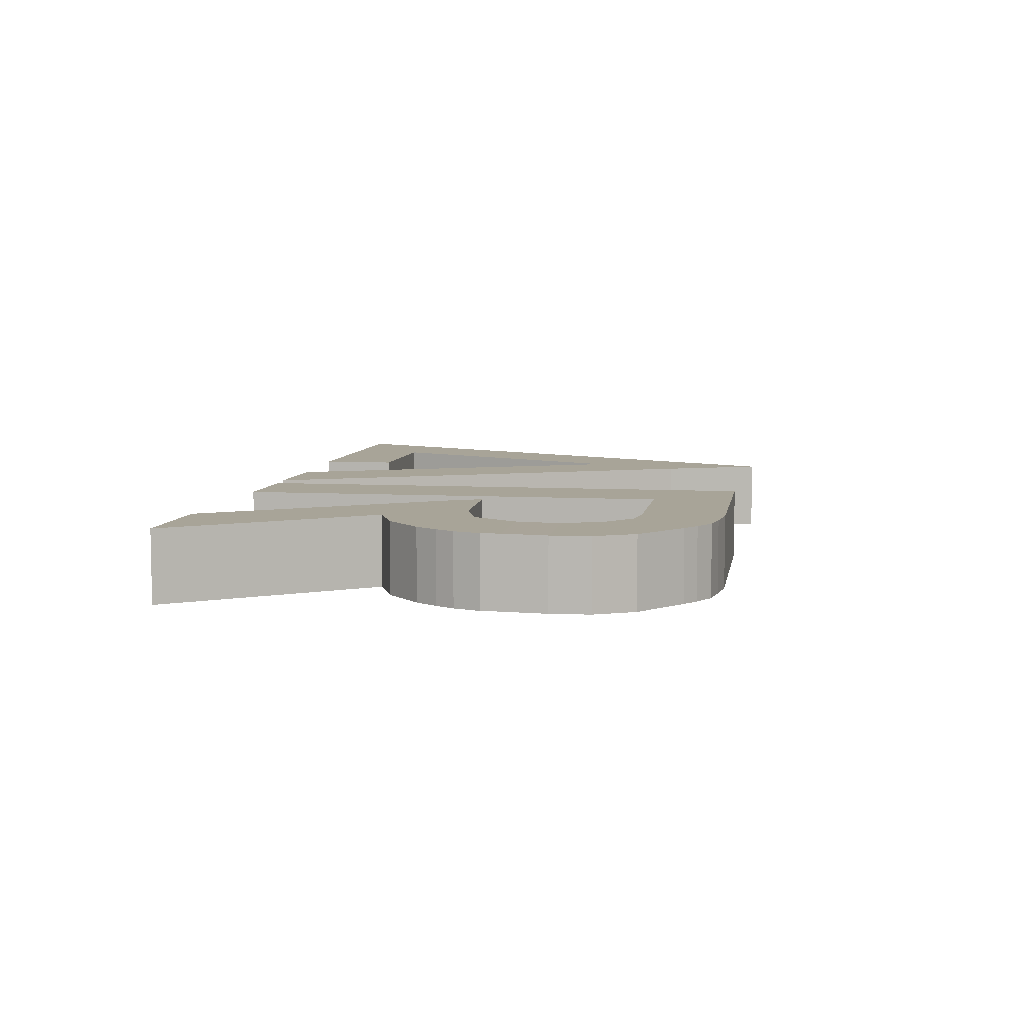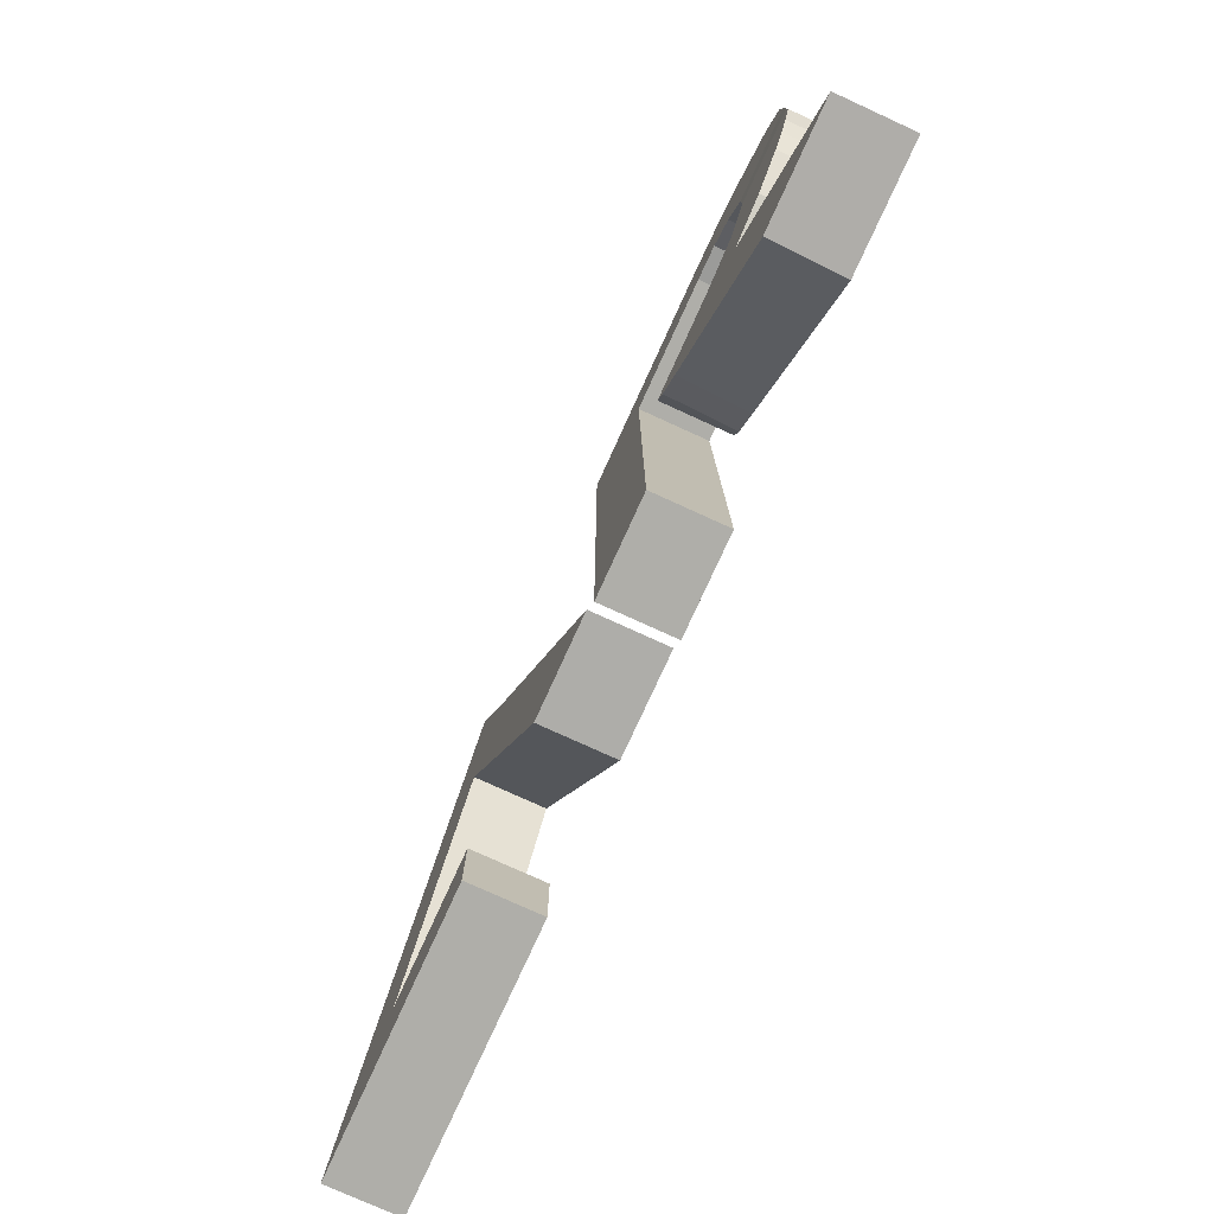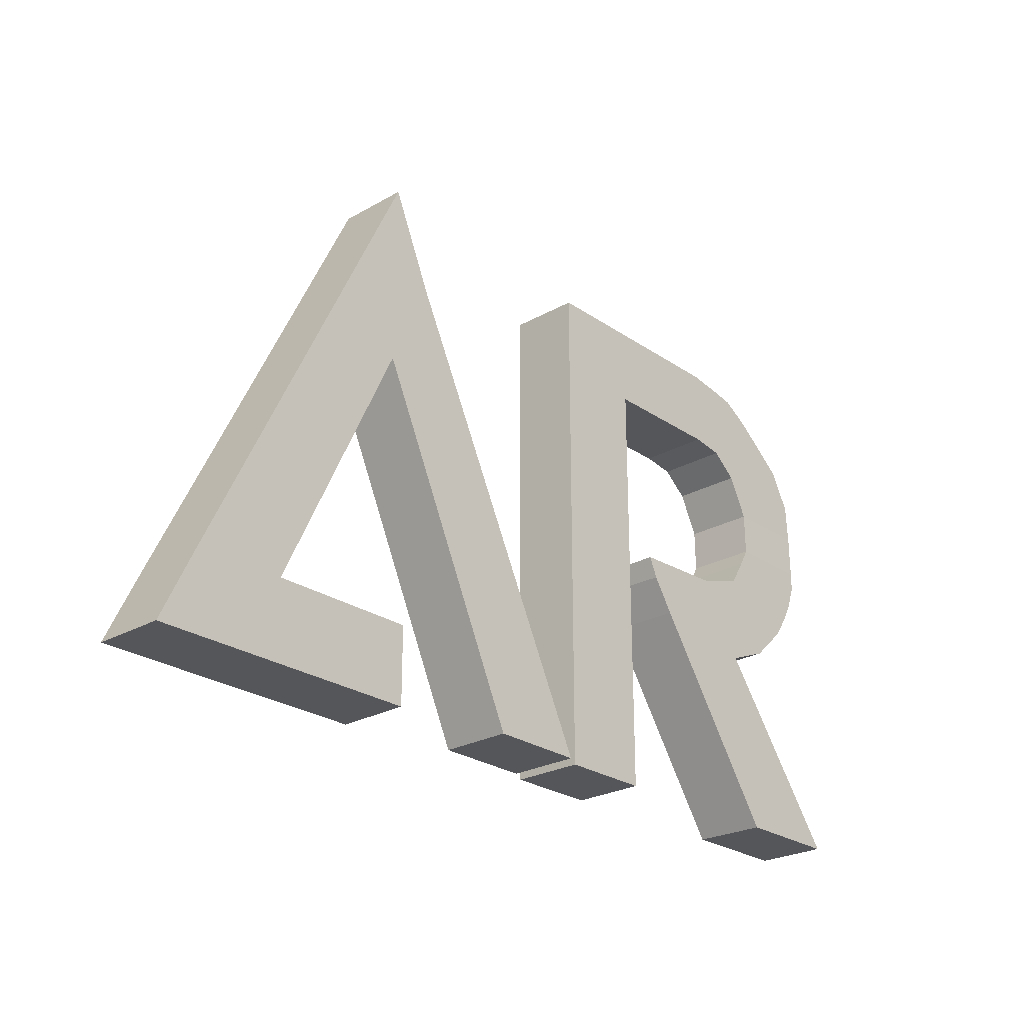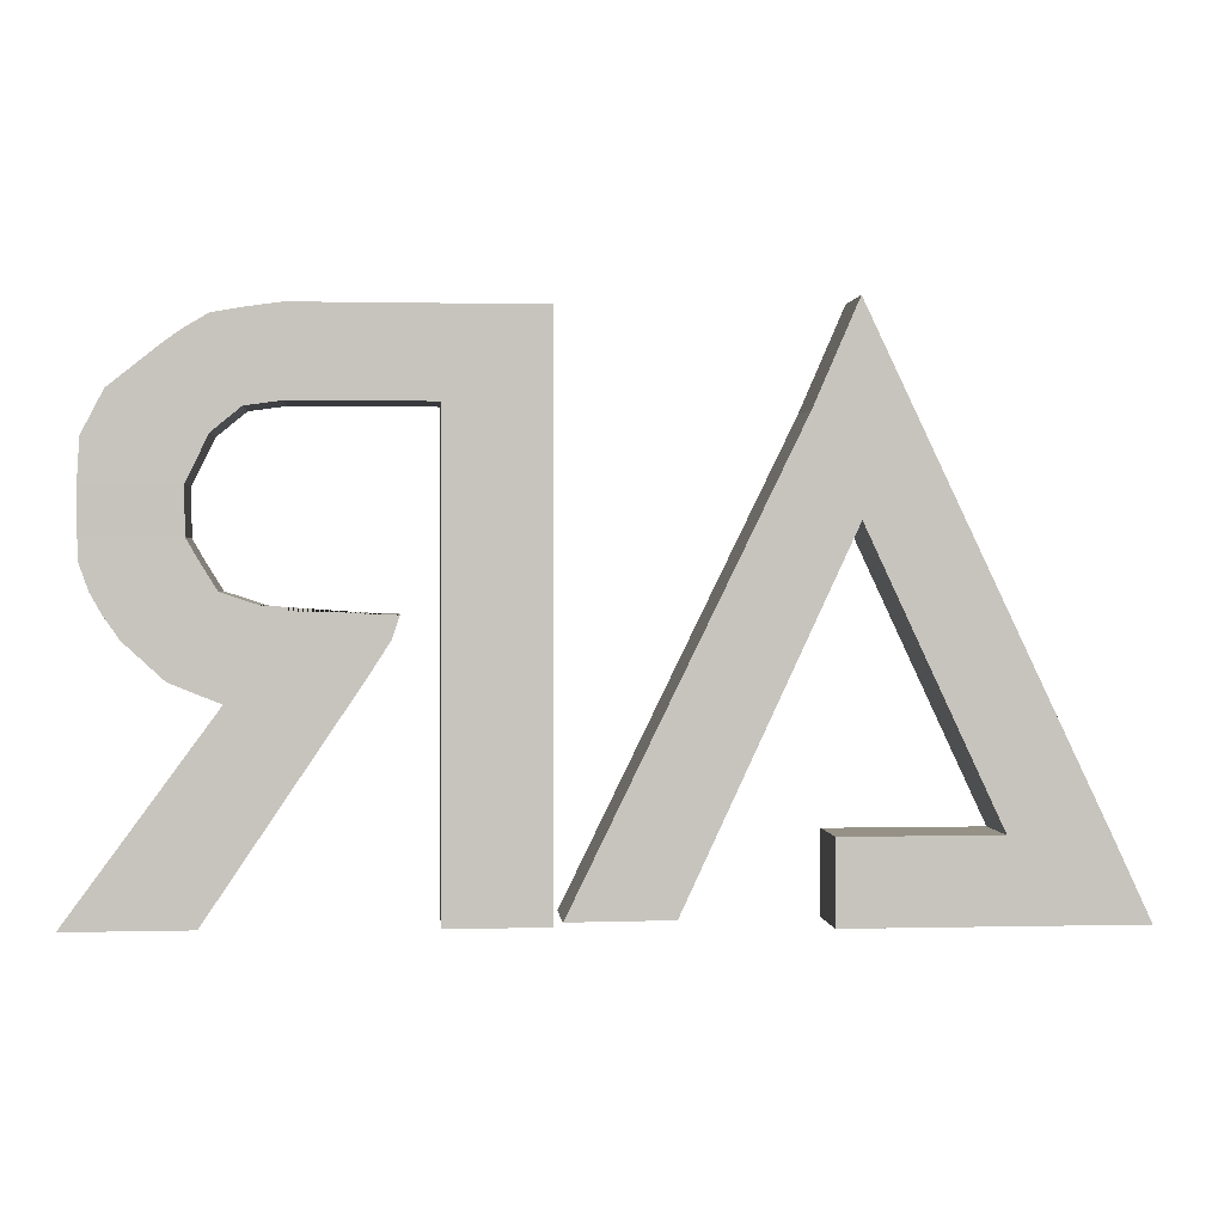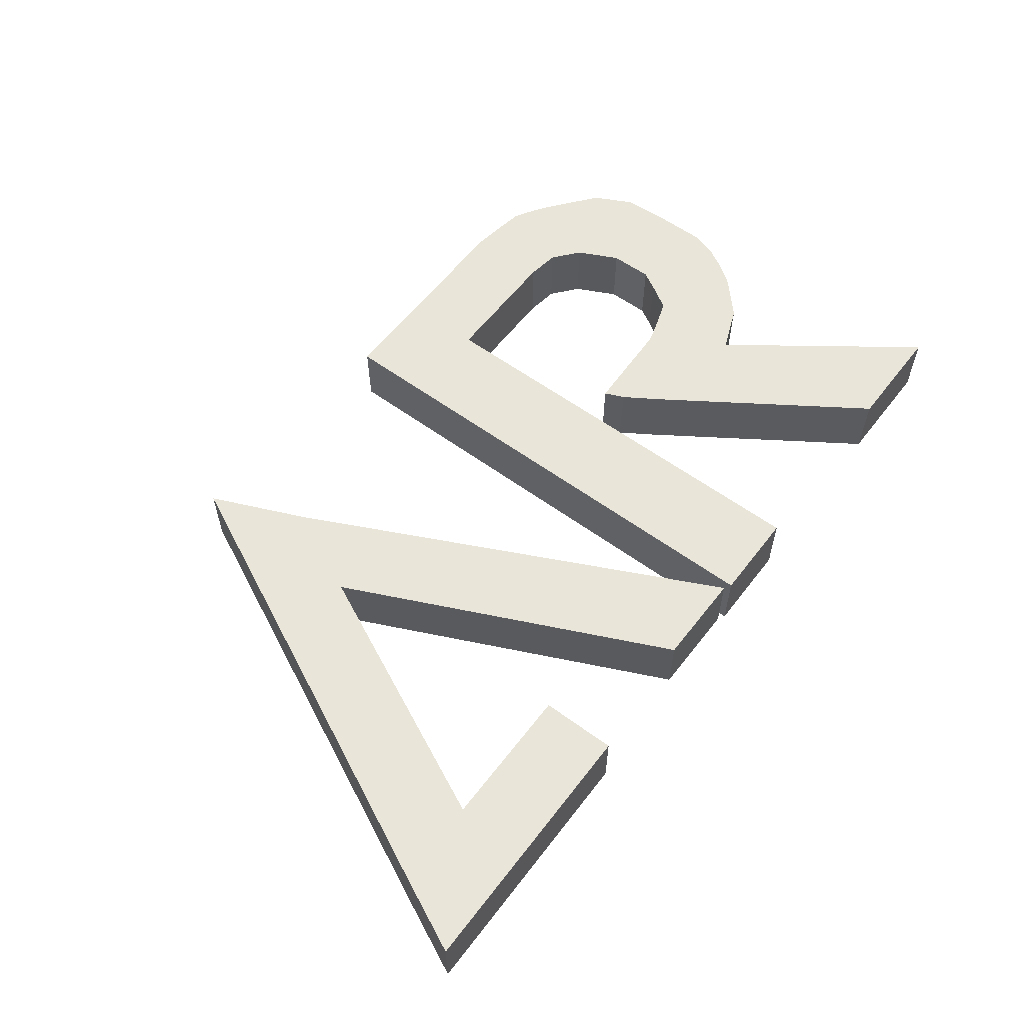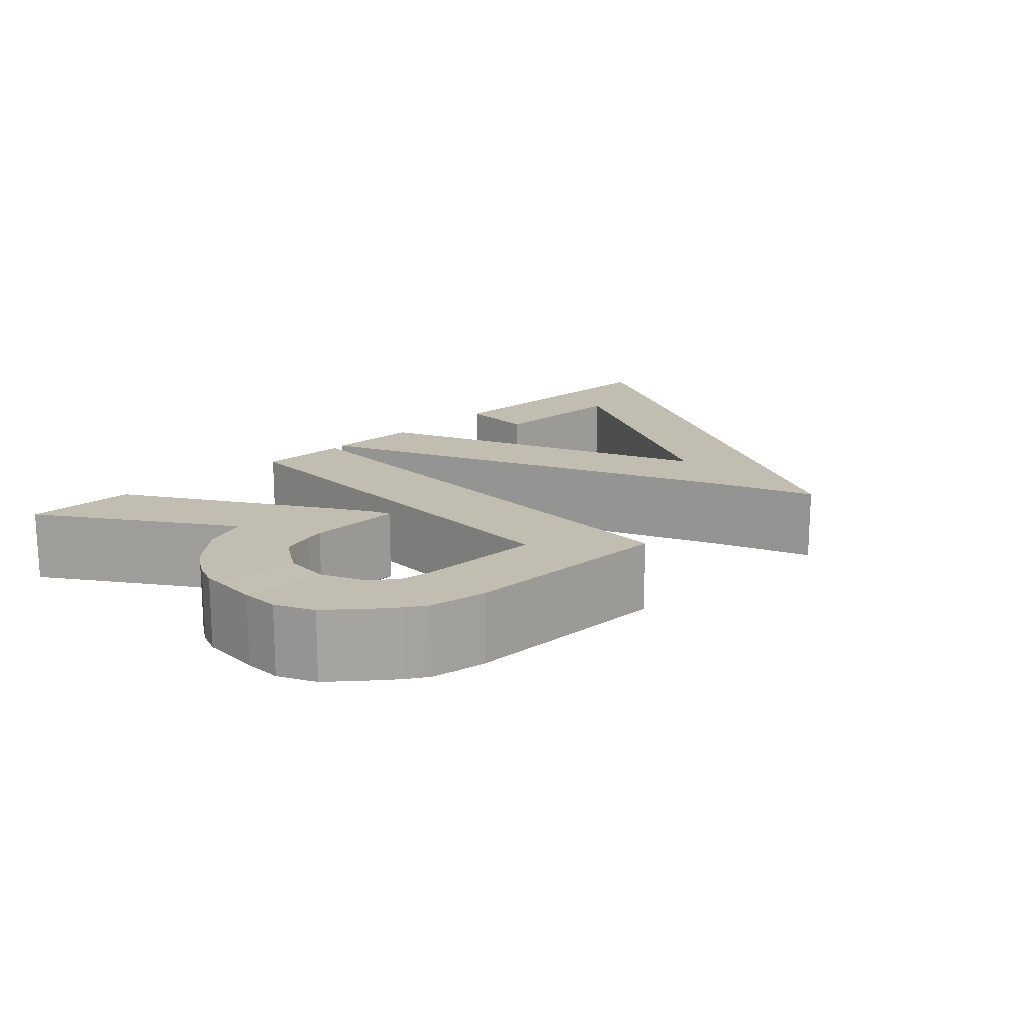
<metadata>
{"format":"obj","ext":"obj","renderer":"f3d","projection":"perspective","resolution":1024,"background":"white","views":[{"elev":7.0,"azim":99.4,"up":"+Z"},{"elev":-77.5,"azim":65.5,"up":"+Y"},{"elev":-25.2,"azim":-47.6,"up":"+Y"},{"elev":0.9,"azim":174.8,"up":"+Y"},{"elev":58.3,"azim":-52.9,"up":"+Z"},{"elev":17.0,"azim":136.9,"up":"+Z"}]}
</metadata>
<code>
o Cube.001_Cube.002
v 0.29 -0.1876 0.9844
v 0.29 -0.1876 1.359
v 0.29 2.541 0.9844
v 0.29 2.541 1.359
v 0.7778 -0.1876 0.9844
v 0.7778 -0.1876 1.359
v 0.7778 2.541 0.9844
v 0.7778 2.541 1.359
v 0.29 2.115 1.359
v 0.29 2.115 0.9844
v 0.7778 2.115 1.359
v 0.7778 2.115 0.9844
v 1.458 2.541 1.359
v 1.458 2.541 0.9844
v 1.458 2.115 0.9844
v 1.458 2.115 1.359
v 1.634 2.516 1.359
v 1.634 2.516 0.9844
v 1.634 2.09 0.9844
v 1.634 2.09 1.359
v 1.775 2.49 1.359
v 1.775 2.49 0.9844
v 1.775 1.973 0.9844
v 1.775 1.973 1.359
v 1.883 2.426 1.359
v 1.883 2.426 0.9844
v 1.883 1.754 0.9844
v 1.883 1.754 1.359
v 1.966 2.367 1.359
v 1.966 2.367 0.9844
v 2.341 1.753 0.9844
v 2.341 1.753 1.359
v 1.005 1.076 1.363
v 2.158 1.075 1.363
v 2.328 1.958 0.9844
v 2.222 2.163 0.9844
v 2.222 2.163 1.359
v 2.328 1.958 1.359
v 2.236 1.188 1.363
v 2.236 1.188 0.9881
v 1.566 1.228 0.9881
v 1.566 1.228 1.363
v 1.881 1.522 1.363
v 1.881 1.522 0.9881
v 0.9933 1.076 0.9881
v 2.339 1.521 0.9881
v 2.339 1.521 1.363
v 2.158 1.075 0.9881
v 1.825 1.424 1.363
v 1.825 1.424 0.9881
v 2.339 1.423 0.9881
v 2.339 1.423 1.363
v 1.74 1.286 1.363
v 1.74 1.286 0.9881
v 2.291 1.285 0.9881
v 2.291 1.285 1.363
v 2.436 -0.1809 0.9882
v 1.187 0.7973 1.363
v 2.436 -0.1809 1.363
v 1.844 -0.1802 1.363
v 1.469 1.202 1.363
v 0.9569 1.184 1.363
v 0.9569 1.184 0.9881
v 1.469 1.202 0.9881
v 1.833 -0.1802 0.9882
v 1.175 0.7973 0.9882
v 1.72 0.7965 0.9882
v 1.72 0.7965 1.363
v 1.963 0.8953 1.363
v 1.963 0.8953 0.9882
v 1.12 0.8961 1.363
v 1.109 0.8961 0.9882
f 9 4 3 10
f 4 8 7 3
f 11 6 5 12
f 6 2 1 5
f 10 3 7 12
f 11 8 4 9
f 6 11 9 2
f 1 10 12 5
f 8 11 16 13
f 2 9 10 1
f 16 15 19 20
f 12 7 14 15
f 11 12 15 16
f 7 8 13 14
f 17 20 24 21
f 15 14 18 19
f 13 16 20 17
f 14 13 17 18
f 22 21 25 26
f 18 17 21 22
f 20 19 23 24
f 19 18 22 23
f 28 27 44 43
f 24 23 27 28
f 23 22 26 27
f 21 24 28 25
f 41 40 48 45 63 64
f 27 26 30 36 35 31
f 25 28 32 38 37 29
f 26 25 29 30
f 56 53 42 39
f 40 39 34 48
f 37 36 30 29
f 45 72 71 33
f 38 35 36 37
f 54 55 40 41
f 32 31 35 38
f 43 44 50 49
f 32 47 46 31
f 27 31 46 44
f 32 28 43 47
f 39 42 61 62 33 34
f 53 54 41 42
f 51 52 56 55
f 47 52 51 46
f 47 43 49 52
f 44 46 51 50
f 55 56 39 40
f 50 51 55 54
f 49 50 54 53
f 52 49 53 56
f 72 70 67 66
f 62 63 45 33
f 58 66 65 60
f 69 71 58 68
f 42 41 64 61
f 60 65 57 59
f 70 69 68 67
f 61 64 63 62
f 68 58 60 59
f 71 72 66 58
f 48 34 69 70
f 45 48 70 72
f 67 68 59 57
f 34 33 71 69
f 66 67 57 65
o Cube_Cube.001
v -2.41 -0.2115 0.9957
v -2.41 -0.2115 1.372
v -2.219 0.1974 0.9957
v -2.219 0.1974 1.372
v -0.9654 -0.2115 0.9957
v -0.9654 -0.2115 1.372
v -0.9654 0.1974 0.9957
v -0.9654 0.1974 1.372
v -1.741 0.1974 1.372
v -1.741 0.1974 0.9957
v -1.859 -0.2115 1.372
v -1.859 -0.2115 0.9957
v -1.079 2.597 1.372
v -1.079 2.597 0.9957
v -0.8565 2.088 0.9957
v -0.8565 2.088 1.372
v -1.084 1.602 1.372
v -1.372 1.979 1.372
v -1.084 1.602 0.9957
v -1.372 1.979 0.9957
v 0.2451 -0.1681 1.372
v 0.2451 -0.1681 0.9957
v -0.2609 -0.1647 1.372
v -0.2609 -0.1647 0.9957
f 74 76 75 73
f 81 80 79 82
f 80 78 77 79
f 83 74 73 84
f 84 82 79 77
f 83 81 76 74
f 78 80 81 83
f 73 75 82 84
f 78 83 84 77
f 90 89 88 85
f 85 88 87 86
f 87 88 93 94
f 91 92 86 87
f 92 90 85 86
f 75 76 90 92
f 82 75 92 91
f 81 82 91 89
f 76 81 89 90
f 95 96 94 93
f 89 91 96 95
f 91 87 94 96
f 88 89 95 93

</code>
